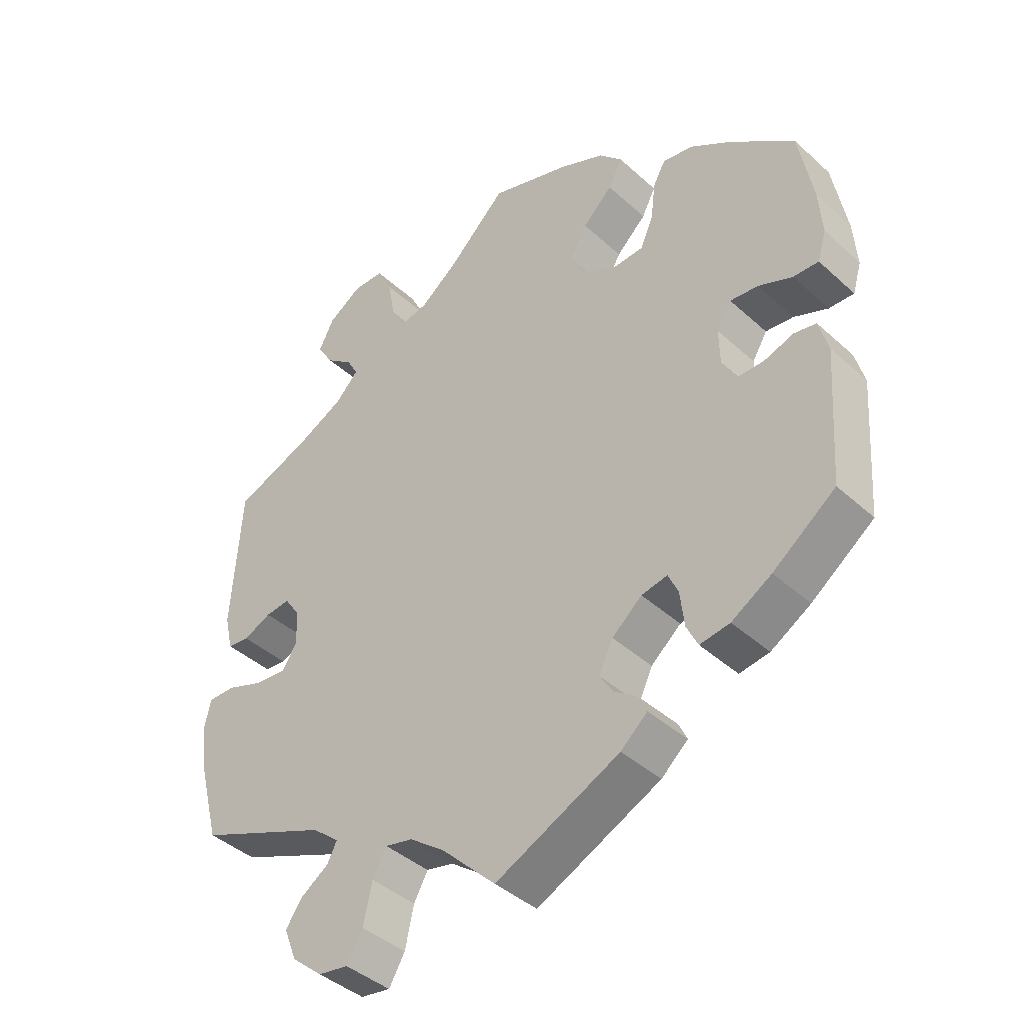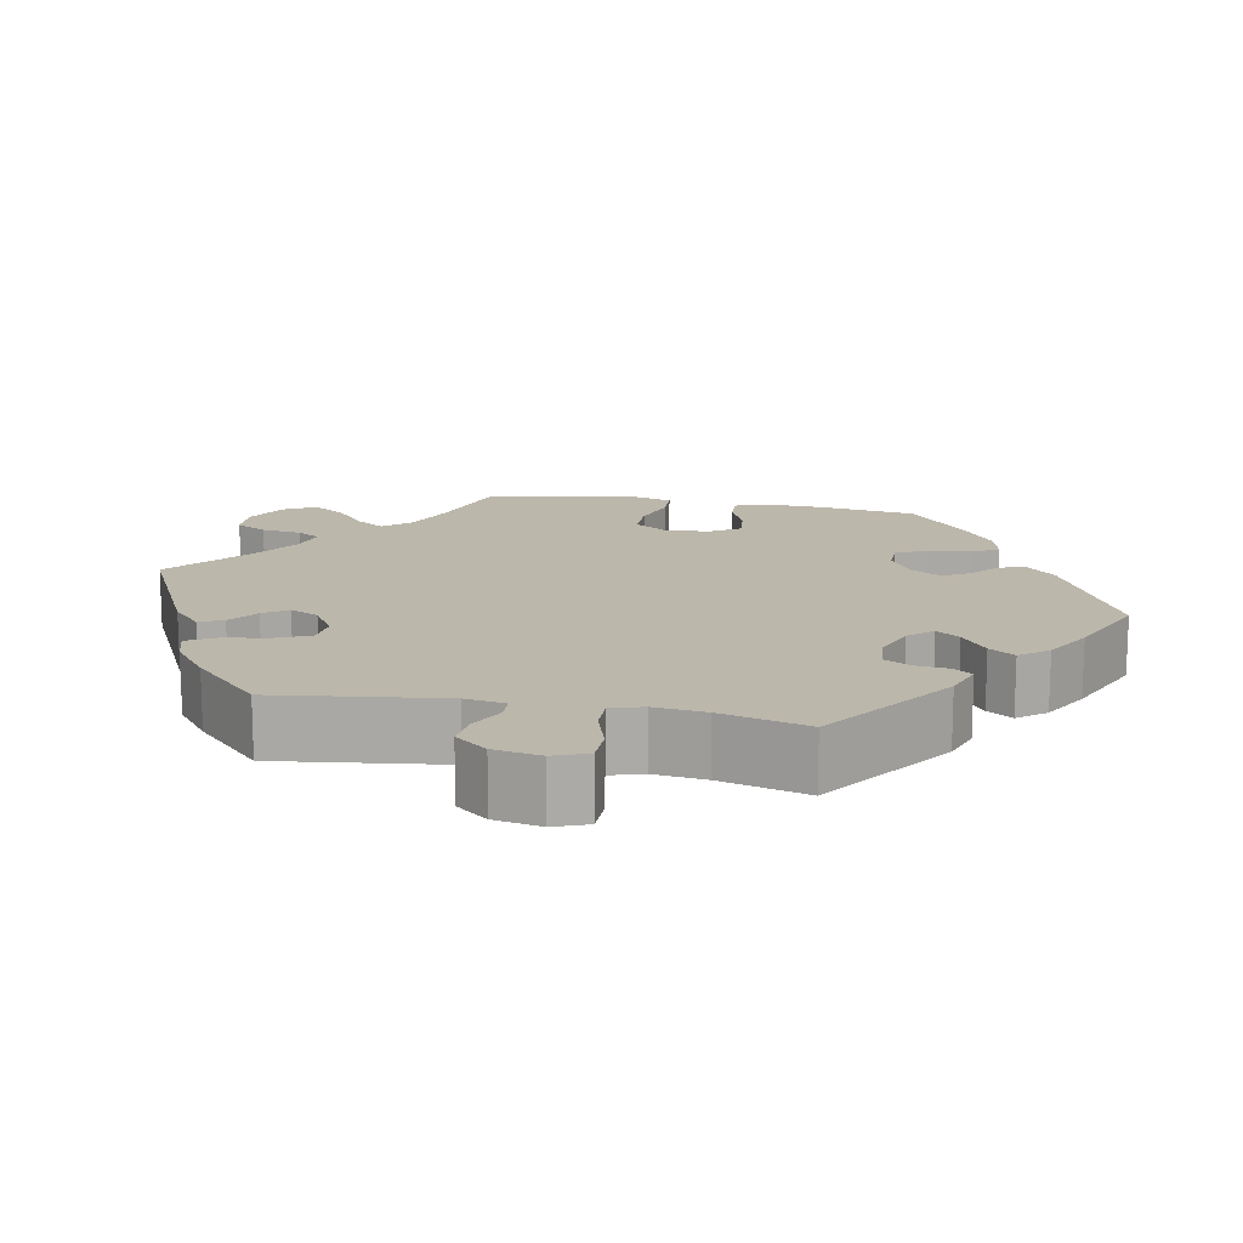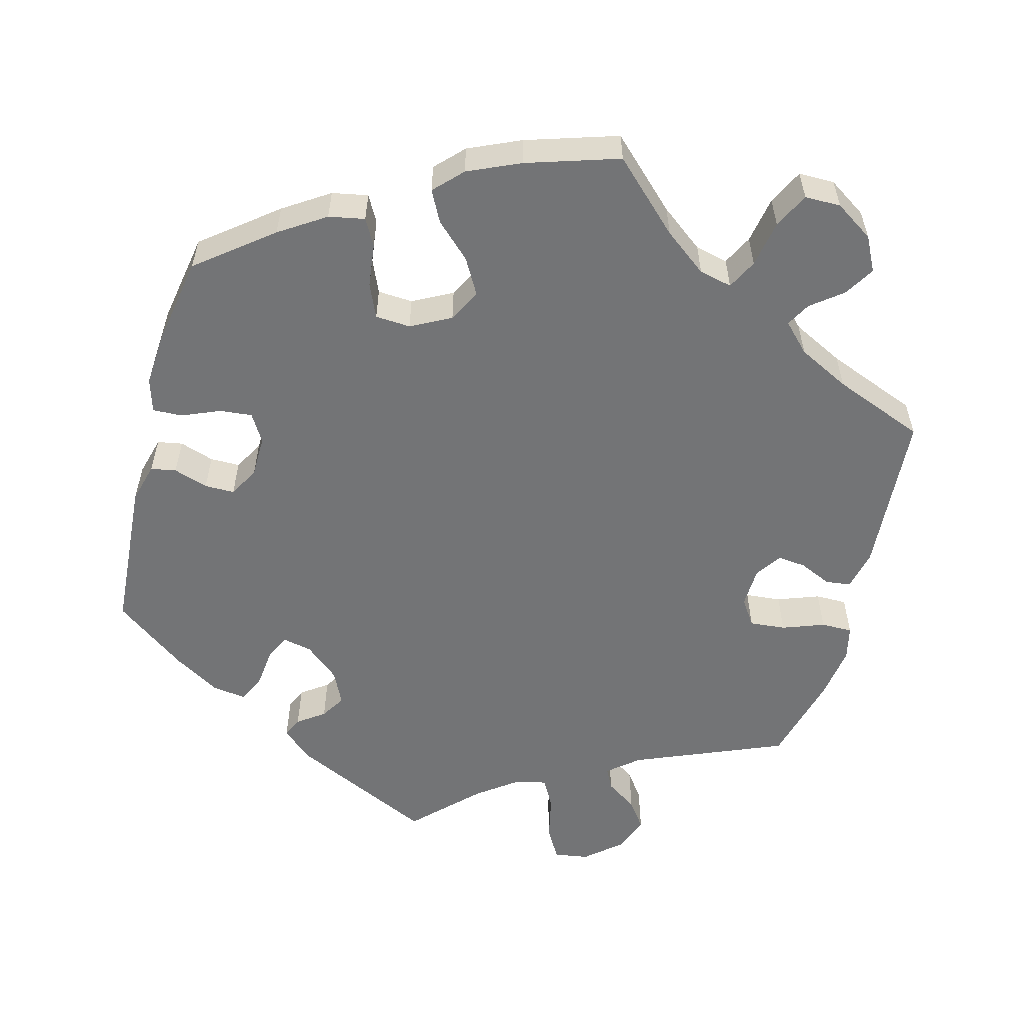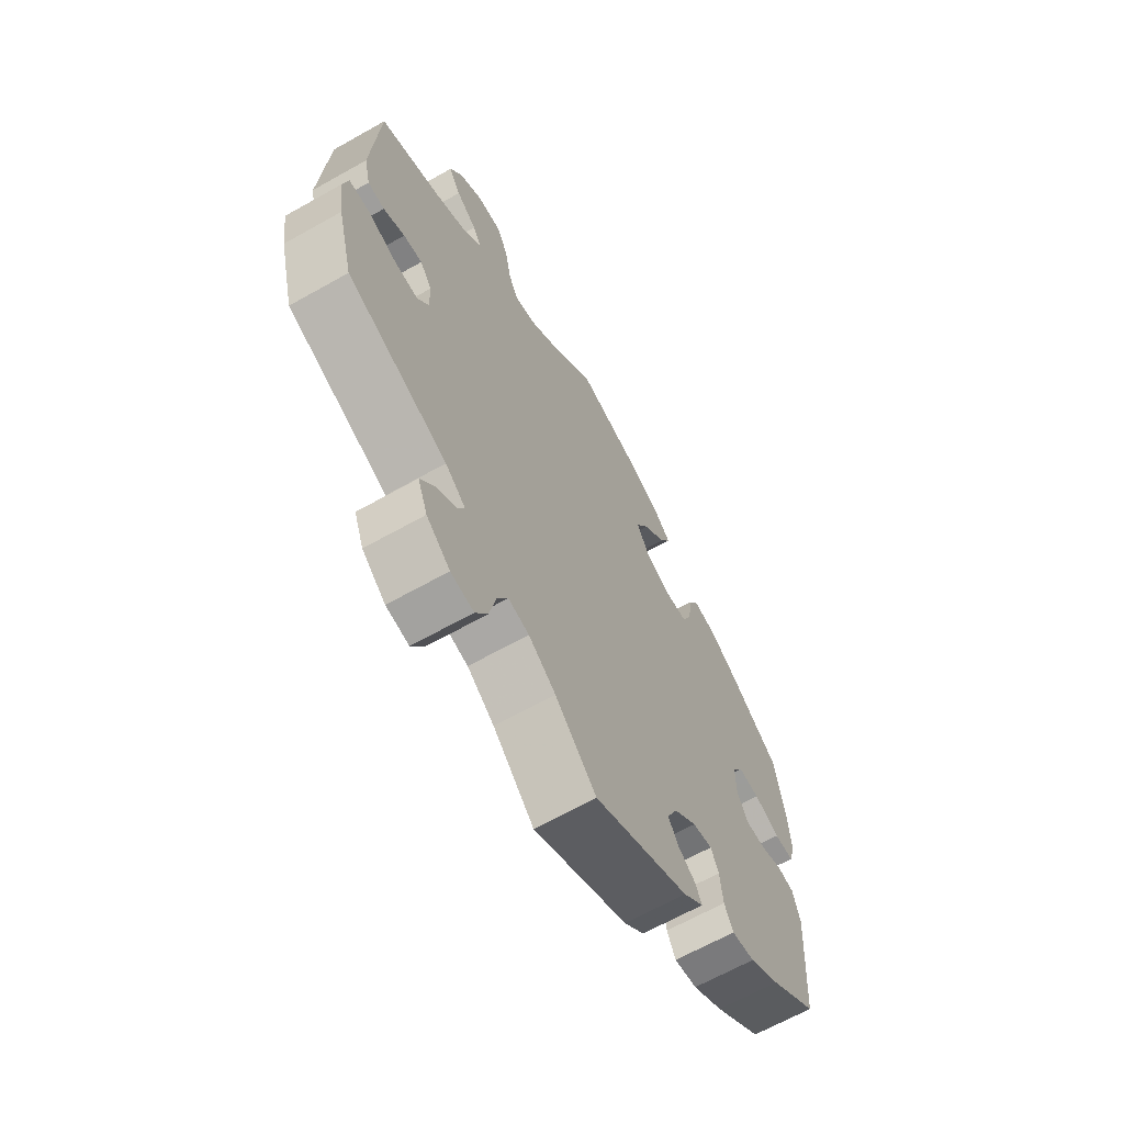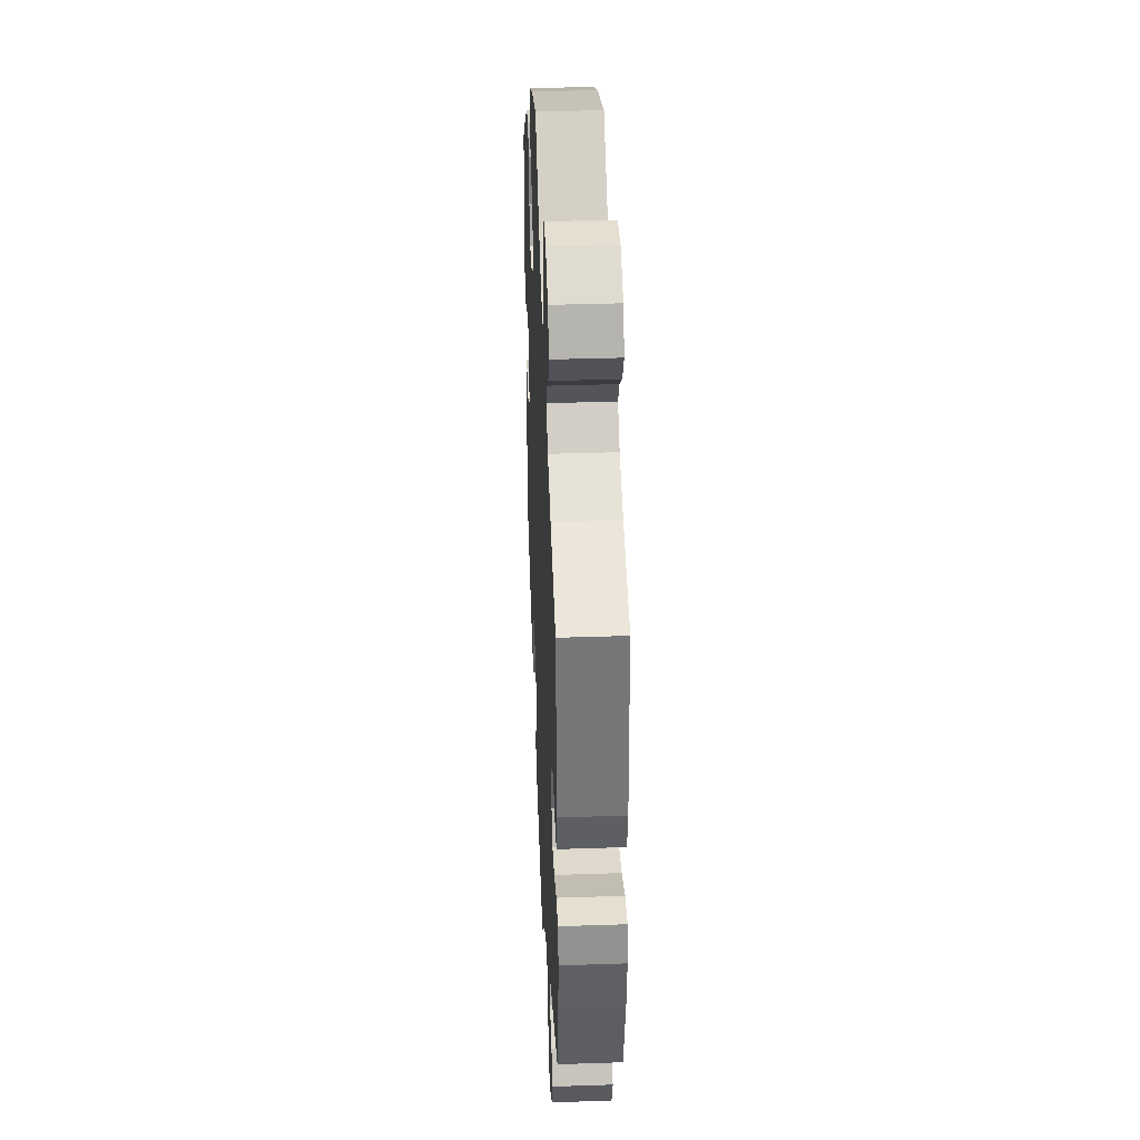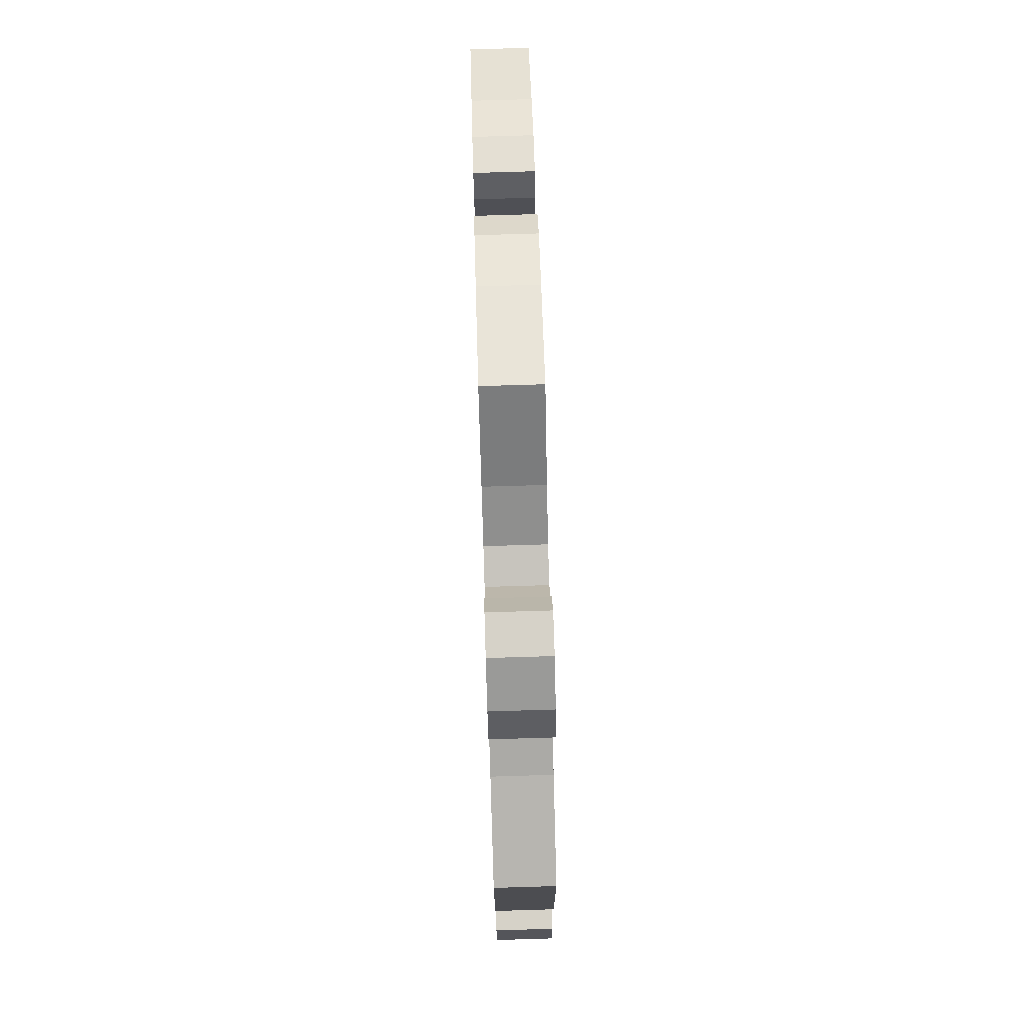
<metadata>
{"format":"obj","ext":"obj","renderer":"f3d","projection":"perspective","resolution":1024,"background":"white","views":[{"elev":-41.4,"azim":-137.6,"up":"+Z"},{"elev":14.5,"azim":161.2,"up":"+Y"},{"elev":-56.1,"azim":-14.7,"up":"+Y"},{"elev":-65.6,"azim":119.5,"up":"+Z"},{"elev":36.8,"azim":87.5,"up":"+Z"},{"elev":77.5,"azim":88.3,"up":"+Z"}]}
</metadata>
<code>
v -0.404 0.07 0.365
v -0.344 0.07 0.404
v -0.297 0.07 0.413
v -0.278 0.07 0.378
v -0.271 0.07 0.321
v -0.252 0.07 0.277
v -0.206 0.07 0.274
v -0.154 0.07 0.301
v -0.132 0.07 0.344
v -0.158 0.07 0.39
v -0.203 0.07 0.433
v -0.224 0.07 0.474
v -0.189 0.07 0.51
v -0.121 0.07 0.54
v 0 0.07 0.578
v 0.088 0.07 0.493
v 0.144 0.07 0.45
v 0.187 0.07 0.44
v 0.207 0.07 0.479
v 0.218 0.07 0.54
v 0.241 0.07 0.586
v 0.288 0.07 0.586
v 0.338 0.07 0.553
v 0.361 0.07 0.508
v 0.337 0.07 0.469
v 0.296 0.07 0.437
v 0.279 0.07 0.406
v 0.314 0.07 0.37
v 0.381 0.07 0.336
v 0.5 0.07 0.289
v 0.514 0.07 0.076
v 0.502 0.07 0.023
v 0.469 0.07 0.019
v 0.427 0.07 0.038
v 0.39 0.07 0.042
v 0.367 0.07 0.008
v 0.365 0.07 -0.045
v 0.388 0.07 -0.079
v 0.435 0.07 -0.075
v 0.49 0.07 -0.055
v 0.531 0.07 -0.055
v 0.541 0.07 -0.1
v 0.531 0.07 -0.17
v 0.5 0.07 -0.289
v 0.303 0.07 -0.37
v 0.263 0.07 -0.403
v 0.277 0.07 -0.431
v 0.318 0.07 -0.459
v 0.344 0.07 -0.495
v 0.325 0.07 -0.543
v 0.279 0.07 -0.582
v 0.234 0.07 -0.589
v 0.21 0.07 -0.548
v 0.197 0.07 -0.488
v 0.176 0.07 -0.45
v 0.135 0.07 -0.459
v 0.082 0.07 -0.498
v 0.001 0.07 -0.578
v -0.186 0.07 -0.489
v -0.226 0.07 -0.454
v -0.214 0.07 -0.428
v -0.179 0.07 -0.403
v -0.159 0.07 -0.371
v -0.18 0.07 -0.327
v -0.225 0.07 -0.289
v -0.264 0.07 -0.281
v -0.279 0.07 -0.314
v -0.285 0.07 -0.367
v -0.302 0.07 -0.402
v -0.347 0.07 -0.395
v -0.407 0.07 -0.359
v -0.501 0.07 -0.289
v -0.515 0.07 -0.087
v -0.501 0.07 -0.036
v -0.468 0.07 -0.03
v -0.423 0.07 -0.045
v -0.384 0.07 -0.045
v -0.362 0.07 -0.006
v -0.361 0.07 0.048
v -0.383 0.07 0.085
v -0.425 0.07 0.081
v -0.476 0.07 0.06
v -0.514 0.07 0.059
v -0.527 0.07 0.103
v -0.522 0.07 0.172
v -0.501 0.07 0.289
v -0.404 0 0.365
v -0.344 0 0.404
v -0.297 0 0.413
v -0.278 0 0.378
v -0.271 0 0.321
v -0.252 0 0.277
v -0.206 0 0.274
v -0.154 0 0.301
v -0.132 0 0.344
v -0.158 0 0.39
v -0.203 0 0.433
v -0.224 0 0.474
v -0.189 0 0.51
v -0.121 0 0.54
v 0 0 0.578
v 0.088 0 0.493
v 0.144 0 0.45
v 0.187 0 0.44
v 0.207 0 0.479
v 0.218 0 0.54
v 0.241 0 0.586
v 0.288 0 0.586
v 0.338 0 0.553
v 0.361 0 0.508
v 0.337 0 0.469
v 0.296 0 0.437
v 0.279 0 0.406
v 0.314 0 0.37
v 0.381 0 0.336
v 0.5 0 0.289
v 0.514 0 0.076
v 0.502 0 0.023
v 0.469 0 0.019
v 0.427 0 0.038
v 0.39 0 0.042
v 0.367 0 0.008
v 0.365 0 -0.045
v 0.388 0 -0.079
v 0.435 0 -0.075
v 0.49 0 -0.055
v 0.531 0 -0.055
v 0.541 0 -0.1
v 0.531 0 -0.17
v 0.5 0 -0.289
v 0.303 0 -0.37
v 0.263 0 -0.403
v 0.277 0 -0.431
v 0.318 0 -0.459
v 0.344 0 -0.495
v 0.325 0 -0.543
v 0.279 0 -0.582
v 0.234 0 -0.589
v 0.21 0 -0.548
v 0.197 0 -0.488
v 0.176 0 -0.45
v 0.135 0 -0.459
v 0.082 0 -0.498
v 0.001 0 -0.578
v -0.186 0 -0.489
v -0.226 0 -0.454
v -0.214 0 -0.428
v -0.179 0 -0.403
v -0.159 0 -0.371
v -0.18 0 -0.327
v -0.225 0 -0.289
v -0.264 0 -0.281
v -0.279 0 -0.314
v -0.285 0 -0.367
v -0.302 0 -0.402
v -0.347 0 -0.395
v -0.407 0 -0.359
v -0.501 0 -0.289
v -0.515 0 -0.087
v -0.501 0 -0.036
v -0.468 0 -0.03
v -0.423 0 -0.045
v -0.384 0 -0.045
v -0.362 0 -0.006
v -0.361 0 0.048
v -0.383 0 0.085
v -0.425 0 0.081
v -0.476 0 0.06
v -0.514 0 0.059
v -0.527 0 0.103
v -0.522 0 0.172
v -0.501 0 0.289
f 81 82 83 84
f 80 81 84 85
f 73 74 75 76
f 73 76 77
f 72 73 77
f 71 72 77 78
f 67 68 69 70
f 66 67 70 71
f 59 60 61 62
f 57 58 59 62
f 56 57 62 63
f 55 56 63 64
f 51 52 53 54
f 51 54 55
f 50 51 55
f 47 48 49 50
f 46 47 50 55
f 45 46 55 64
f 39 40 41 42
f 38 39 42 43
f 31 32 33 34
f 29 30 31 34
f 28 29 34 35
f 27 28 35 36
f 23 24 25 26
f 23 26 27
f 22 23 27
f 19 20 21 22
f 18 19 22 27
f 17 18 27 36
f 13 14 15 16
f 10 11 12 13
f 9 10 13 16
f 8 9 16 17
f 2 3 4 5
f 2 5 6
f 1 2 6
f 80 85 86 1
f 66 71 78
f 65 66 78 79
f 64 65 79
f 45 64 79
f 38 43 44 45
f 37 38 45 79
f 7 8 17 36
f 6 7 36 37
f 79 80 1 6
f 6 37 79
f 170 169 168 167
f 171 170 167 166
f 162 161 160 159
f 163 162 159
f 163 159 158
f 164 163 158 157
f 156 155 154 153
f 157 156 153 152
f 148 147 146 145
f 148 145 144 143
f 149 148 143 142
f 150 149 142 141
f 140 139 138 137
f 141 140 137
f 141 137 136
f 136 135 134 133
f 141 136 133 132
f 150 141 132 131
f 128 127 126 125
f 129 128 125 124
f 120 119 118 117
f 120 117 116 115
f 121 120 115 114
f 122 121 114 113
f 112 111 110 109
f 113 112 109
f 113 109 108
f 108 107 106 105
f 113 108 105 104
f 122 113 104 103
f 102 101 100 99
f 99 98 97 96
f 102 99 96 95
f 103 102 95 94
f 91 90 89 88
f 92 91 88
f 92 88 87
f 87 172 171 166
f 164 157 152
f 165 164 152 151
f 165 151 150
f 165 150 131
f 131 130 129 124
f 165 131 124 123
f 122 103 94 93
f 123 122 93 92
f 92 87 166 165
f 165 123 92
f 1 87 88 2
f 2 88 89 3
f 3 89 90 4
f 4 90 91 5
f 5 91 92 6
f 6 92 93 7
f 7 93 94 8
f 8 94 95 9
f 9 95 96 10
f 10 96 97 11
f 11 97 98 12
f 12 98 99 13
f 13 99 100 14
f 14 100 101 15
f 15 101 102 16
f 16 102 103 17
f 17 103 104 18
f 18 104 105 19
f 19 105 106 20
f 20 106 107 21
f 21 107 108 22
f 22 108 109 23
f 23 109 110 24
f 24 110 111 25
f 25 111 112 26
f 26 112 113 27
f 27 113 114 28
f 28 114 115 29
f 29 115 116 30
f 30 116 117 31
f 31 117 118 32
f 32 118 119 33
f 33 119 120 34
f 34 120 121 35
f 35 121 122 36
f 36 122 123 37
f 37 123 124 38
f 38 124 125 39
f 39 125 126 40
f 40 126 127 41
f 41 127 128 42
f 42 128 129 43
f 43 129 130 44
f 44 130 131 45
f 45 131 132 46
f 46 132 133 47
f 47 133 134 48
f 48 134 135 49
f 49 135 136 50
f 50 136 137 51
f 51 137 138 52
f 52 138 139 53
f 53 139 140 54
f 54 140 141 55
f 55 141 142 56
f 56 142 143 57
f 57 143 144 58
f 58 144 145 59
f 59 145 146 60
f 60 146 147 61
f 61 147 148 62
f 62 148 149 63
f 63 149 150 64
f 64 150 151 65
f 65 151 152 66
f 66 152 153 67
f 67 153 154 68
f 68 154 155 69
f 69 155 156 70
f 70 156 157 71
f 71 157 158 72
f 72 158 159 73
f 73 159 160 74
f 74 160 161 75
f 75 161 162 76
f 76 162 163 77
f 77 163 164 78
f 78 164 165 79
f 79 165 166 80
f 80 166 167 81
f 81 167 168 82
f 82 168 169 83
f 83 169 170 84
f 84 170 171 85
f 85 171 172 86
f 86 172 87 1

</code>
